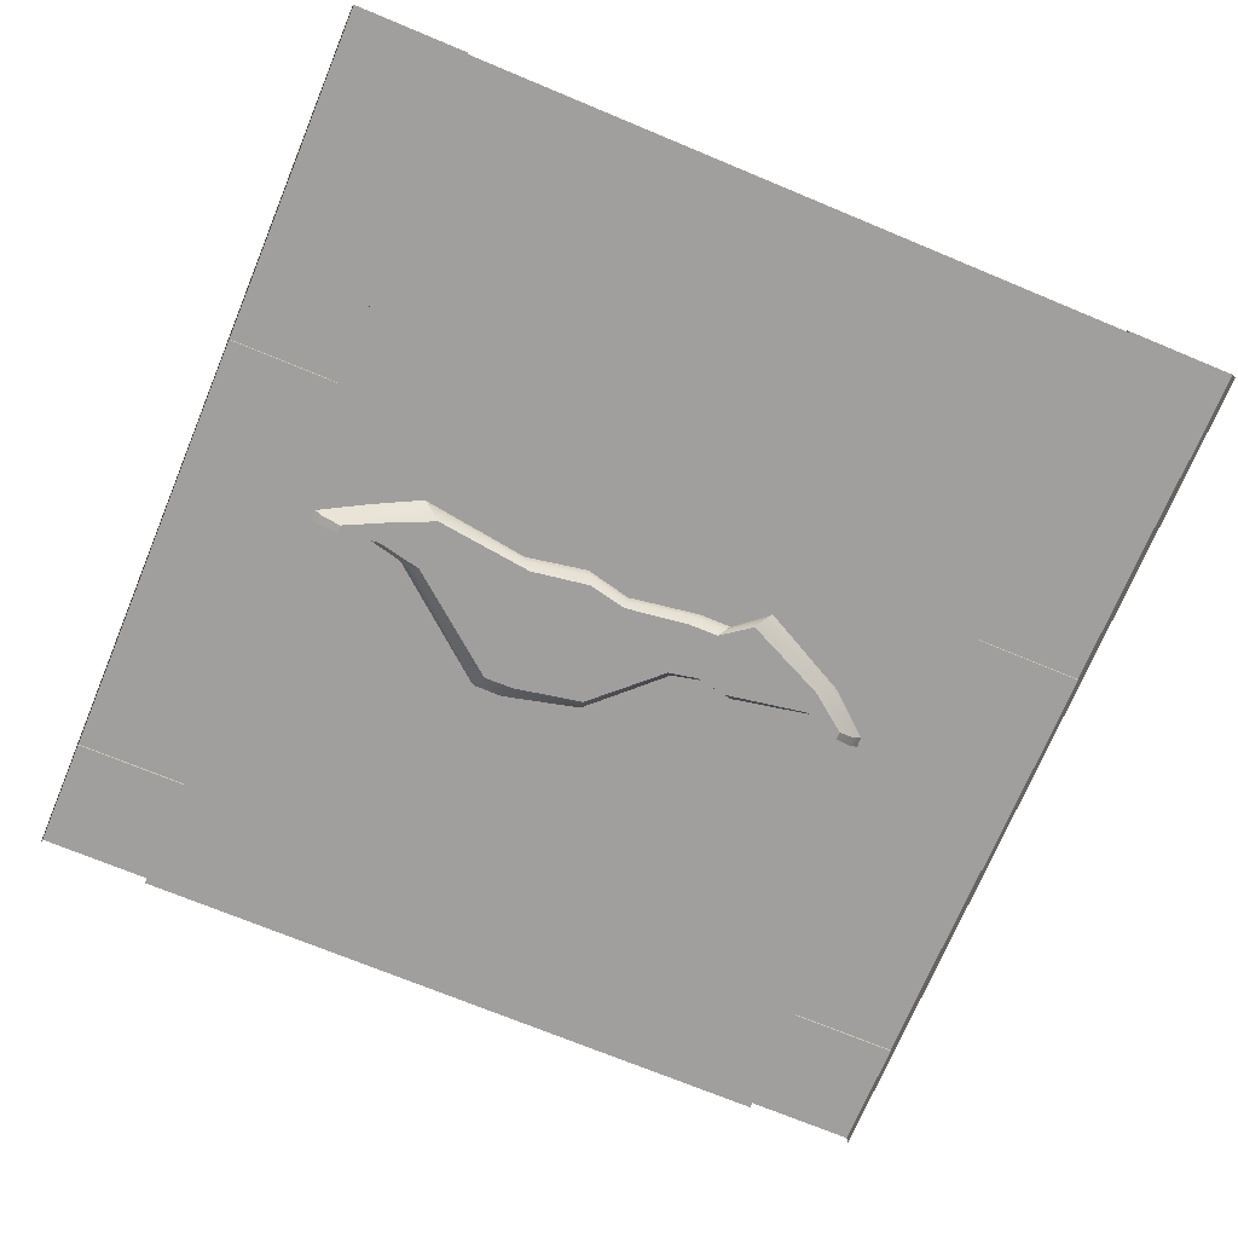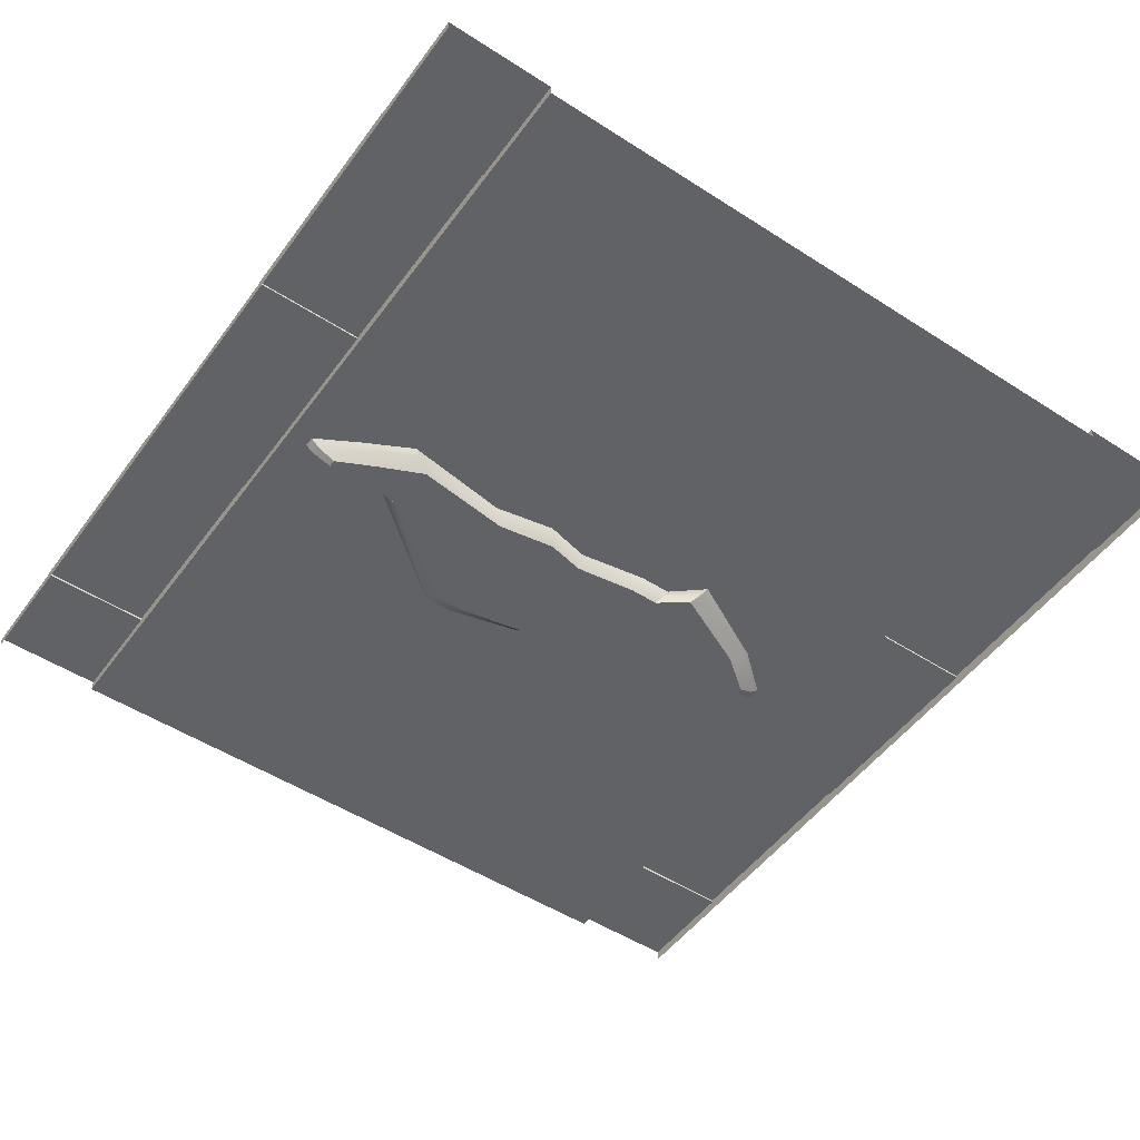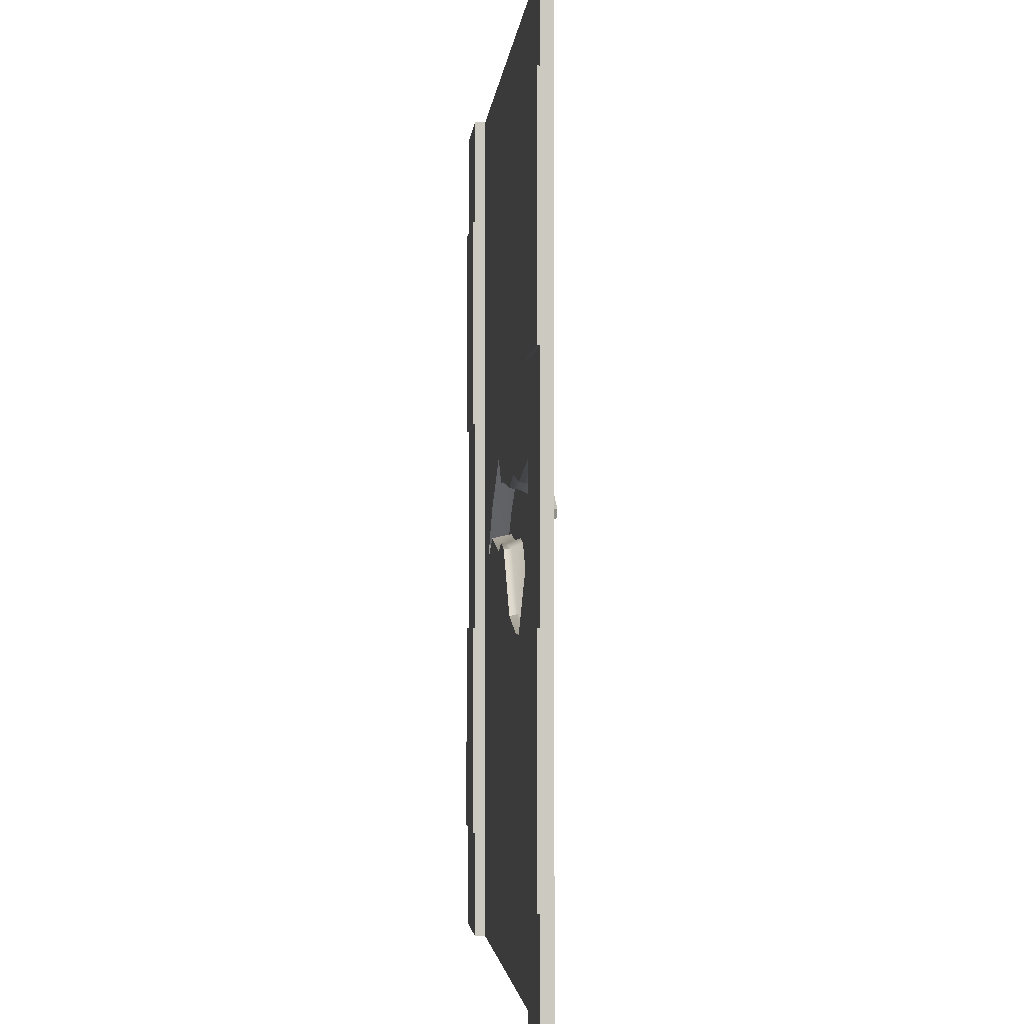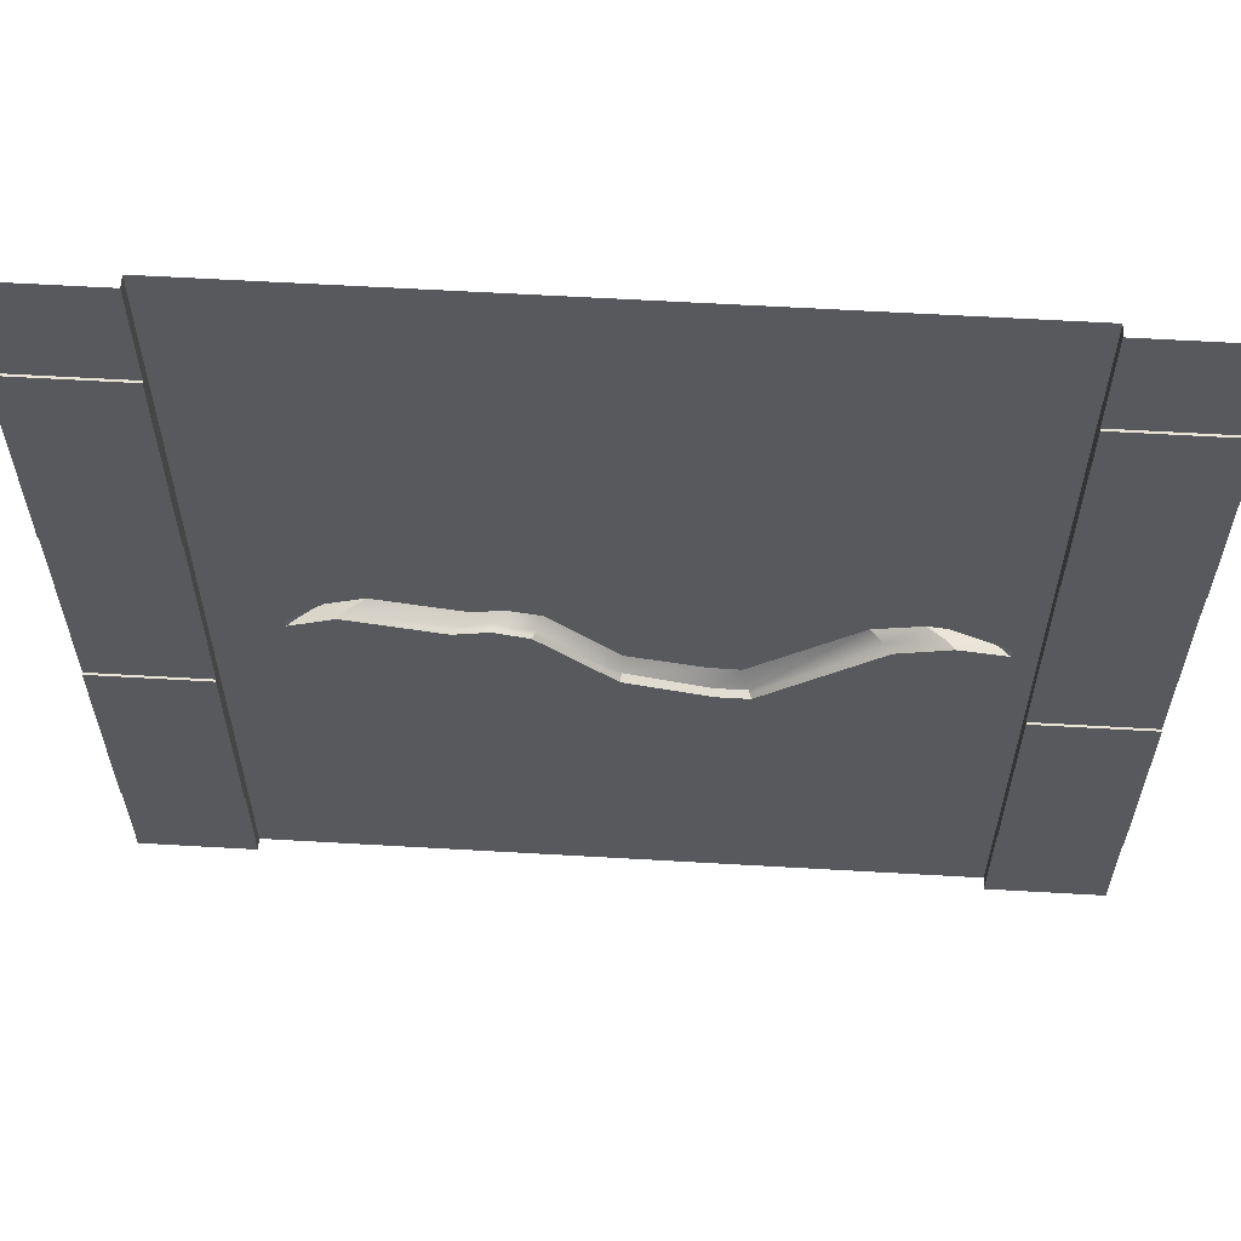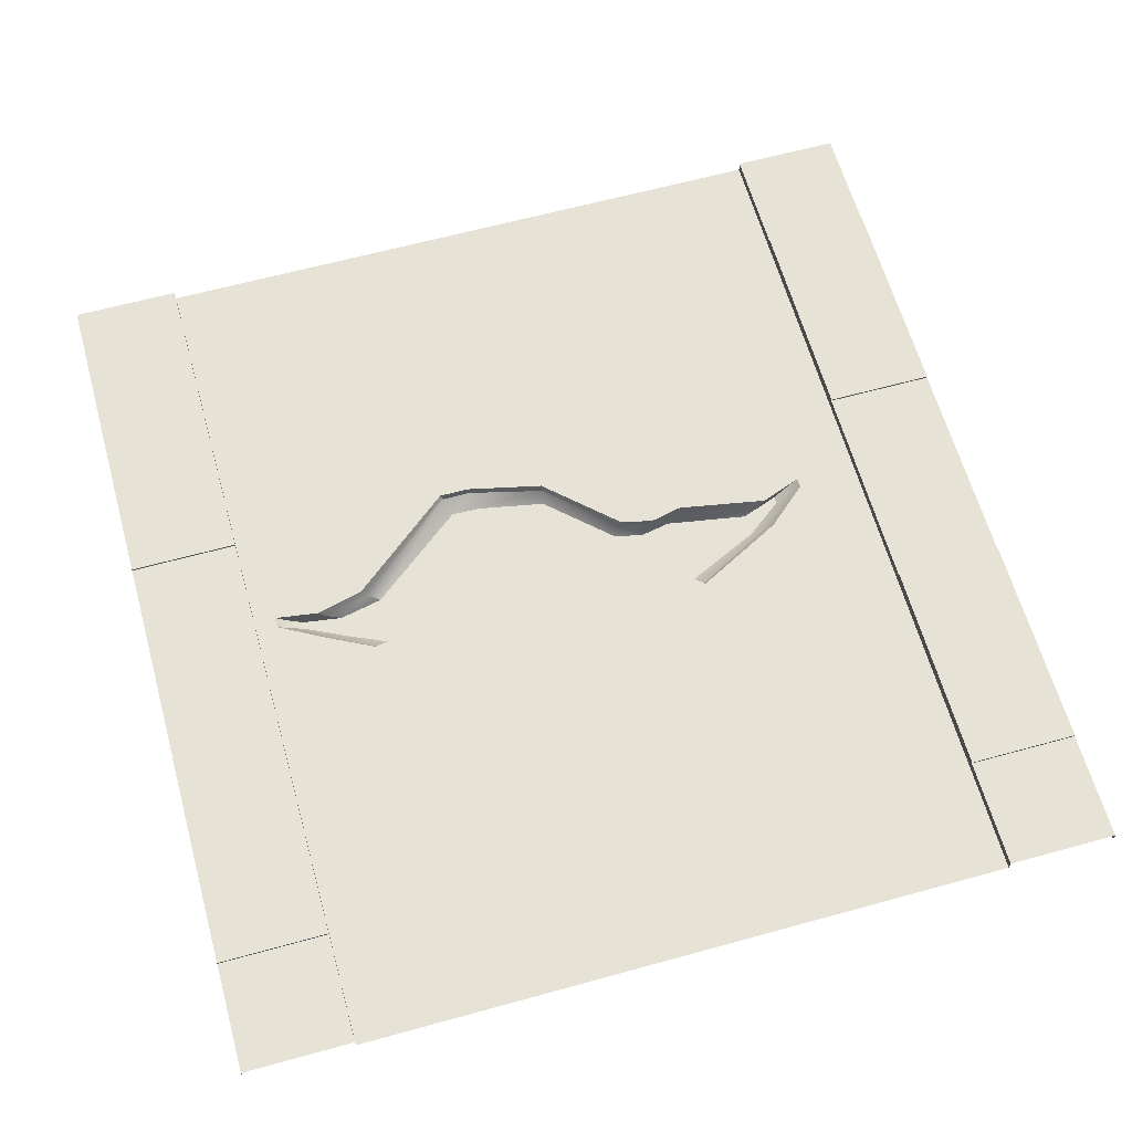
<metadata>
{"format":"obj","ext":"obj","renderer":"f3d","projection":"perspective","resolution":1024,"background":"white","views":[{"elev":-71.3,"azim":-22.6,"up":"+Y"},{"elev":-50.7,"azim":-35.1,"up":"+Y"},{"elev":-2.6,"azim":-94.6,"up":"+Z"},{"elev":60.9,"azim":-176.6,"up":"+Z"},{"elev":62.9,"azim":-15.6,"up":"+Y"}]}
</metadata>
<code>
o Street_Straight_Crack1_Cube.036
v -4 0 4
v -4 0 -4
v -3 0 -4
v -3 0 4
v -4 0.1 -4
v -4 0.1 4
v -3 0.1 4
v -3 0.1 -4
v -2.8 0 -4
v -2.8 0 4
v -0.05 0.001205 3.467
v -0.05 0.001205 2.933
v -0.05 0.001205 1.867
v -0.05 0.001205 1.333
v -0.9744 0 4
v -0.7056 0 4
v -0.05 0.001205 -1.368
v -0.05 0.001205 -1.867
v -0.05 0.001205 -2.933
v -0.05 0.001205 -3.467
v -4 0 -3
v -4 0 -2
v -4 0 -1
v -4 0 1
v -4 0 2
v -4 0 3
v -3 0 3
v -3 0 2
v -3 0 1
v -3 0 -1
v -3 0 -2
v -3 0 -3
v -4 0.1 -3
v -4 0.1 -2
v -4 0.1 -1
v -4 0.1 1
v -4 0.1 2
v -4 0.1 3
v -3 0.1 3
v -3 0.1 2
v -3 0.1 1
v -3 0.1 -1
v -3 0.1 -2
v -3 0.1 -3
v -2.8 0 -3
v -2.8 0 -2
v -2.8 0 -1
v -2.8 0 1
v -2.8 0 2
v -2.8 0 3
v -4 0.12 -3
v -4 0.12 -2
v -4 0.12 -1
v -4 0.12 1
v -4 0.12 2
v -4 0.12 3
v -3 0.12 3
v -3 0.12 2
v -3 0.12 1
v -3 0.12 -1
v -3 0.12 -2
v -3 0.12 -3
v 4 0 4
v 4 0 -4
v 0 0 4
v 0 0 -4
v 3 0 -4
v 3 0 4
v 4 0.1 -4
v 4 0.1 4
v 3 0.1 4
v 3 0.1 -4
v 2.8 0 -4
v 2.8 0 4
v 0.05 0.001205 3.467
v 0.05 0.001205 2.933
v 0.05 0.001205 1.867
v 0.05 0.001205 1.333
v -0.7056 0 -4
v -0.9744 0 -4
v 0.05 0.001205 -1.368
v 0.05 0.001205 -1.867
v 0.05 0.001205 -2.933
v 0.05 0.001205 -3.467
v 0 0.001205 3.467
v 0 0.001205 2.933
v 0 0.001205 1.867
v 0 0.001205 1.333
v -1.957 0 -4
v -2.398 0 -4
v 0 0.001205 -1.371
v 0 0.001205 -1.867
v 0 0.001205 -2.933
v 0 0.001205 -3.467
v 4 0 -3
v 4 0 -2
v 4 0 -1
v 4 0 1
v 4 0 2
v 4 0 3
v 0 0 3
v 0 0 2
v 0 0 1
v 0 0 -1.317
v 0 0 -2
v 0 0 -3
v 3 0 3
v 3 0 2
v 3 0 1
v 3 0 -1
v 3 0 -2
v 3 0 -3
v 4 0.1 -3
v 4 0.1 -2
v 4 0.1 -1
v 4 0.1 1
v 4 0.1 2
v 4 0.1 3
v 3 0.1 3
v 3 0.1 2
v 3 0.1 1
v 3 0.1 -1
v 3 0.1 -2
v 3 0.1 -3
v 2.8 0 -3
v 2.8 0 -2
v 2.8 0 -1
v 2.8 0 1
v 2.8 0 2
v 2.8 0 3
v 4 0.12 -3
v 4 0.12 -2
v 4 0.12 -1
v 4 0.12 1
v 4 0.12 2
v 4 0.12 3
v 3 0.12 3
v 3 0.12 2
v 3 0.12 1
v 3 0.12 -1
v 3 0.12 -2
v 3 0.12 -3
v -1.957 0 4
v -2.398 0 4
v -2.398 0 -3
v -1.957 0 -3
v -0.9744 0 -3
v -0.7056 0 -3
v -2.398 0 -2
v -1.957 0 -2
v -0.9744 0 -2
v -0.7056 0 -2
v -2.398 0 -1
v -1.957 0 -1
v -0.9744 0 -1.317
v -0.7056 0 -1.317
v -2.398 0 1
v -1.957 0 1
v -0.9744 0 1
v -0.7056 0 1
v -2.398 0 2
v -1.957 0 2
v -0.9744 0 2
v -0.7056 0 2
v -2.398 0 3
v -1.957 0 3
v -0.9744 0 3
v -0.7056 0 3
v 2.425 0 -4
v 2.046 0 -4
v 1.228 0 -4
v 0.9333 0 -4
v 0.6391 0 -4
v 0.6391 0 4
v 0.9333 0 4
v 1.228 0 4
v 2.046 0 4
v 2.425 0 4
v 2.425 0 -3
v 2.046 0 -3
v 1.228 0 -3
v 0.9333 0 -3
v 0.6391 0 -3
v 2.425 0 -2
v 2.046 0 -2
v 1.228 0 -2
v 0.9333 0 -2
v 0.6391 0 -2
v 2.425 0 -1
v 2.046 0 -1
v 1.228 0 -1
v 0.9333 0 -1
v 0.6391 0 -1
v 2.425 0 1
v 2.046 0 1
v 1.228 0 1
v 0.9333 0 1
v 0.6391 0 1
v 2.425 0 2
v 2.046 0 2
v 1.228 0 2
v 0.9333 0 2
v 0.6391 0 2
v 2.425 0 3
v 2.046 0 3
v 1.228 0 3
v 0.9333 0 3
v 0.6391 0 3
v -4 0 0.3027
v -4 0 -0.3027
v -3 0 0.3027
v -3 0 -0.3027
v -4 0.1 0.3027
v -4 0.1 -0.3027
v -3 0.1 0.3027
v -3 0.1 -0.3027
v -2.8 0 -0.0991
v -2.8 0 -0.1953
v 4 0 -0.3027
v 4 0 0.3027
v 0 0 0.2055
v 0 0 -0.8982
v 3 0 -0.3027
v 3 0 0.3027
v 4 0.1 -0.3027
v 4 0.1 0.3027
v 3 0.1 -0.3027
v 3 0.1 0.3027
v 2.8 0 -0.3027
v 2.8 0 0.02117
v -2.398 0 0.124
v -2.398 0 -0.138
v -1.957 0 0.3486
v -1.957 0 -0.2461
v -0.9744 0 0.2034
v -0.9744 0 -1.055
v -0.7056 0 -1.055
v -0.4135 0 0.3027
v 2.425 0 -0.3027
v 2.425 0 -0.2105
v 2.046 0 -0.1566
v 2.046 0 0.1189
v 1.228 0 -0.3027
v 1.228 0 0.5495
v 0.9333 0 -0.2368
v 0.9333 0 0.3027
v 0.6391 0 0.3027
v 0.6391 0 -0.3027
v -0.6883 -0.06973 -1.047
v -0.3961 -0.06973 0.2919
v -0.004378 -0.06973 0.1977
v -0.004378 -0.06973 -0.8817
v -2.718 -0.06973 -0.103
v -2.718 -0.06973 -0.1874
v 0.615 -0.06973 0.2919
v 0.615 -0.06973 -0.2948
v -2.329 -0.06973 0.1132
v -2.329 -0.06973 -0.1242
v -1.901 -0.06973 0.3309
v -1.901 -0.06973 -0.229
v -0.9488 -0.06973 0.1957
v -0.9488 -0.06973 -1.047
v 2.346 -0.06973 -0.2948
v 2.346 -0.06973 -0.2139
v 1.978 -0.06973 -0.1411
v 1.978 -0.06973 0.1053
v 1.185 -0.06973 -0.2948
v 1.185 -0.06973 0.5311
v 0.9002 -0.06973 -0.231
v 0.9002 -0.06973 0.2919
v -0.6304 -0.1652 -0.9053
v -0.3612 -0.1652 0.2326
v -0.01321 -0.1652 0.1552
v -0.01321 -0.1652 -0.7888
v -2.553 -0.1652 -0.09214
v -2.553 -0.1652 -0.1615
v 0.5665 -0.1652 0.2326
v 0.5665 -0.1652 -0.2499
v -2.189 -0.1652 0.08565
v -2.189 -0.1652 -0.1096
v -1.789 -0.1652 0.2647
v -1.789 -0.1652 -0.1957
v -0.8971 -0.1652 0.1505
v -0.8971 -0.1652 -0.9117
v 2.187 -0.1652 -0.2499
v 2.187 -0.1652 -0.1833
v 1.843 -0.1652 -0.1235
v 1.843 -0.1652 0.07921
v 1.1 -0.1652 -0.2499
v 1.1 -0.1652 0.4294
v 0.8334 -0.1652 -0.1974
v 0.8334 -0.1652 0.2326
v -2.759 -0.03487 -0.1011
v -2.363 -0.03487 0.1186
v 0.6271 -0.03487 -0.2988
v 0.9168 -0.03487 0.2973
v 1.206 -0.03487 0.5403
v -0.002189 -0.03487 -0.89
v -0.6969 -0.03487 -1.051
v 2.386 -0.03487 -0.2988
v 2.012 -0.03487 -0.1489
v -1.929 -0.03487 -0.2375
v -0.9616 -0.03487 -1.051
v 0.9168 -0.03487 -0.2339
v 0.6271 -0.03487 0.2973
v -0.002189 -0.03487 0.2016
v 2.386 -0.03487 -0.2122
v 2.012 -0.03487 0.1121
v -0.4048 -0.03487 0.2973
v -0.9616 -0.03487 0.1996
v -2.759 -0.03487 -0.1913
v -2.363 -0.03487 -0.1311
v 1.206 -0.03487 -0.2988
v -1.929 -0.03487 0.3397
v -4 0 0.6513
v -4 0.1 0.6513
v -2.8 0 0.4505
v -3 0 0.6513
v -3 0.1 0.6513
v -2.398 0 0.562
v 4 0 0.6513
v 4 0.1 0.6513
v 0 0 0.6028
v 0.6391 0 0.6513
v -0.5595 0 0.6513
v 2.8 0 0.5106
v 3 0 0.6513
v 3 0.1 0.6513
v 2.425 0 0.3948
v -1.957 0 0.6743
v -0.9744 0 0.6017
v 2.046 0 0.5595
v 1.228 0 0.7747
v 0.9333 0 0.6513
f 50 27 4 10
f 27 39 7 4
f 38 6 7 39
f 21 33 5 2
f 165 50 10 144
f 20 19 93 94
f 18 17 91 92
f 164 163 167 168
f 14 13 87 88
f 12 11 85 86
f 90 9 45 145
f 145 45 46 149
f 149 46 47 153
f 320 317 48 157
f 219 97 115 225
f 157 48 49 161
f 161 49 50 165
f 1 6 38 26
f 26 38 37 25
f 25 37 36 24
f 317 318 29 48
f 315 316 213 209
f 23 35 34 22
f 22 34 33 21
f 5 33 44 8
f 38 39 57 56
f 35 42 60 53
f 316 36 41 319
f 153 47 218 232
f 43 44 62 61
f 37 38 56 55
f 3 8 44 32
f 32 44 43 31
f 31 43 42 30
f 318 319 41 29
f 47 30 212 218
f 29 41 40 28
f 28 40 39 27
f 9 3 32 45
f 45 32 31 46
f 46 31 30 47
f 35 214 216 42
f 30 42 216 212
f 48 29 28 49
f 49 28 27 50
f 51 52 61 62
f 52 53 60 61
f 54 55 58 59
f 55 56 57 58
f 33 34 52 51
f 44 33 51 62
f 39 40 58 57
f 41 36 54 59
f 36 37 55 54
f 42 43 61 60
f 34 35 53 52
f 40 41 59 58
f 130 74 68 107
f 107 68 71 119
f 118 119 71 70
f 95 64 69 113
f 204 178 74 130
f 84 94 93 83
f 82 92 91 81
f 102 164 168 101
f 78 88 87 77
f 76 86 85 75
f 169 179 125 73
f 179 184 126 125
f 184 189 127 126
f 329 194 128 326
f 154 153 232 234
f 194 199 129 128
f 199 204 130 129
f 63 100 118 70
f 100 99 117 118
f 99 98 116 117
f 323 103 198 324
f 321 220 226 322
f 97 96 114 115
f 96 95 113 114
f 69 72 124 113
f 118 136 137 119
f 115 133 140 122
f 322 328 121 116
f 189 239 229 127
f 123 141 142 124
f 117 135 136 118
f 67 112 124 72
f 112 111 123 124
f 111 110 122 123
f 115 122 227 225
f 127 229 223 110
f 109 108 120 121
f 108 107 119 120
f 73 125 112 67
f 125 126 111 112
f 126 127 110 111
f 110 223 227 122
f 327 109 121 328
f 128 129 108 109
f 129 130 107 108
f 131 142 141 132
f 132 141 140 133
f 134 139 138 135
f 135 138 137 136
f 113 131 132 114
f 124 142 131 113
f 119 137 138 120
f 121 139 134 116
f 116 134 135 117
f 122 140 141 123
f 114 132 133 115
f 120 138 139 121
f 163 162 166 167
f 162 161 165 166
f 103 160 164 102
f 160 159 163 164
f 159 158 162 163
f 158 157 161 162
f 104 222 248 193
f 190 241 239 189
f 156 155 236 237
f 155 154 234 236
f 323 325 160 103
f 325 331 159 160
f 331 330 158 159
f 330 320 157 158
f 105 152 156 104
f 152 151 155 156
f 151 150 154 155
f 150 149 153 154
f 106 148 152 105
f 148 147 151 152
f 147 146 150 151
f 146 145 149 150
f 66 79 148 106
f 79 80 147 148
f 80 89 146 147
f 89 90 145 146
f 101 168 16 65
f 168 167 15 16
f 167 166 143 15
f 166 165 144 143
f 102 101 208 203
f 203 208 207 202
f 202 207 206 201
f 201 206 205 200
f 200 205 204 199
f 103 102 203 198
f 198 203 202 197
f 197 202 201 196
f 196 201 200 195
f 195 200 199 194
f 104 156 237 222
f 193 248 245 192
f 192 245 243 191
f 191 243 241 190
f 326 128 109 327
f 324 198 197 334
f 334 197 196 333
f 333 196 195 332
f 332 195 194 329
f 105 104 193 188
f 188 193 192 187
f 187 192 191 186
f 186 191 190 185
f 185 190 189 184
f 106 105 188 183
f 183 188 187 182
f 182 187 186 181
f 181 186 185 180
f 180 185 184 179
f 66 106 183 173
f 173 183 182 172
f 172 182 181 171
f 171 181 180 170
f 170 180 179 169
f 101 65 174 208
f 208 174 175 207
f 207 175 176 206
f 206 176 177 205
f 205 177 178 204
f 310 309 250 261
f 214 210 209 213
f 213 215 216 214
f 215 211 212 216
f 211 217 218 212
f 308 307 264 266
f 226 220 219 225
f 225 227 228 226
f 227 223 224 228
f 223 229 230 224
f 306 305 255 251
f 304 295 256 269
f 303 302 260 262
f 293 294 257 253
f 229 239 240 230
f 295 298 252 256
f 296 297 268 270
f 298 299 249 252
f 300 301 265 263
f 210 214 35 23
f 257 259 281 279
f 249 262 284 271
f 252 249 271 274
f 268 266 288 290
f 258 254 276 280
f 261 250 272 283
f 262 260 282 284
f 250 251 273 272
f 265 267 289 287
f 253 257 279 275
f 305 296 270 255
f 312 311 254 258
f 301 313 267 265
f 299 303 262 249
f 294 314 259 257
f 297 308 266 268
f 311 293 253 254
f 307 300 263 264
f 309 306 251 250
f 302 312 258 260
f 313 304 269 267
f 314 310 261 259
f 272 273 274 271
f 278 274 273 277
f 275 279 280 276
f 279 281 282 280
f 281 283 284 282
f 283 272 271 284
f 285 287 288 286
f 287 289 290 288
f 289 291 292 290
f 291 278 277 292
f 267 269 291 289
f 254 253 275 276
f 264 263 285 286
f 263 265 287 285
f 260 258 280 282
f 270 268 290 292
f 256 252 274 278
f 259 261 283 281
f 269 256 278 291
f 251 255 277 273
f 266 264 286 288
f 255 270 292 277
f 233 235 310 314
f 243 245 304 313
f 234 232 312 302
f 238 221 306 309
f 240 239 300 307
f 218 217 293 311
f 244 242 308 297
f 231 233 314 294
f 237 236 303 299
f 241 243 313 301
f 232 218 311 312
f 247 246 296 305
f 239 241 301 300
f 222 237 299 298
f 246 244 297 296
f 248 222 298 295
f 217 231 294 293
f 236 234 302 303
f 245 248 295 304
f 221 247 305 306
f 242 240 307 308
f 235 238 309 310
f 242 332 329 240
f 244 333 332 242
f 246 334 333 244
f 247 324 334 246
f 230 326 327 224
f 233 231 320 330
f 235 233 330 331
f 238 235 331 325
f 221 238 325 323
f 224 327 328 228
f 226 228 328 322
f 98 321 322 116
f 221 323 324 247
f 240 329 326 230
f 211 215 319 318
f 213 316 319 215
f 24 36 316 315
f 217 211 318 317
f 231 217 317 320

</code>
